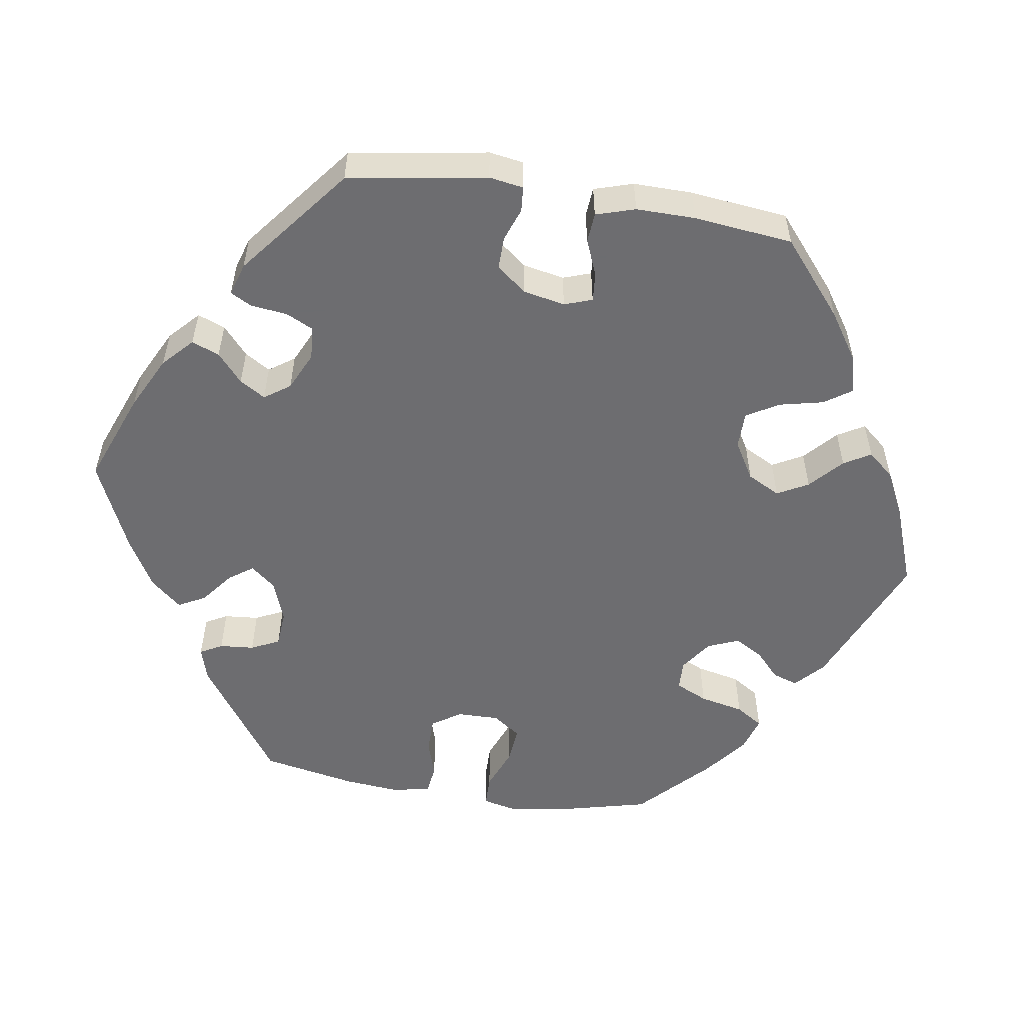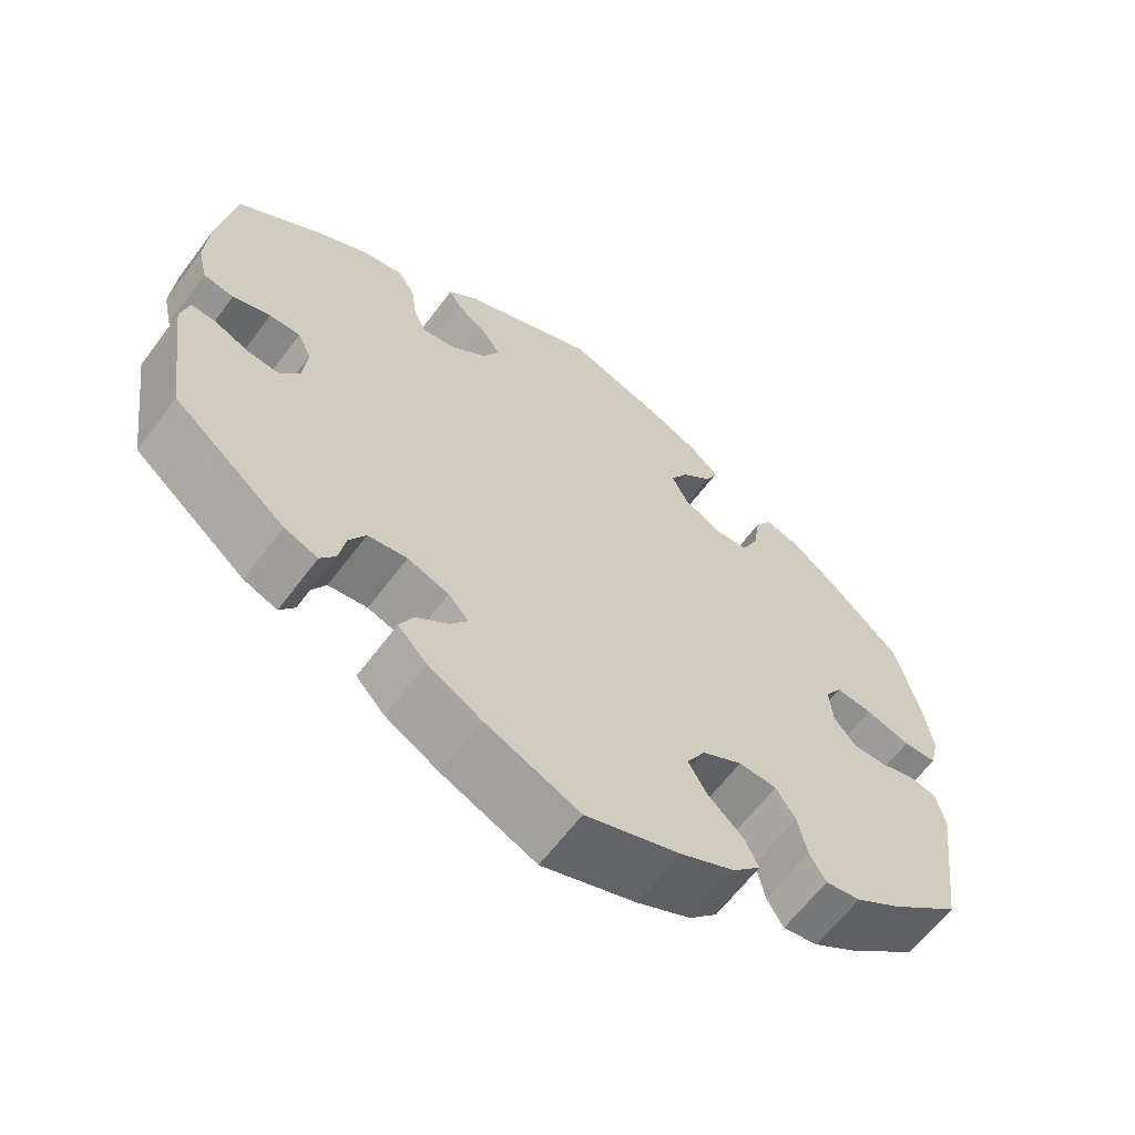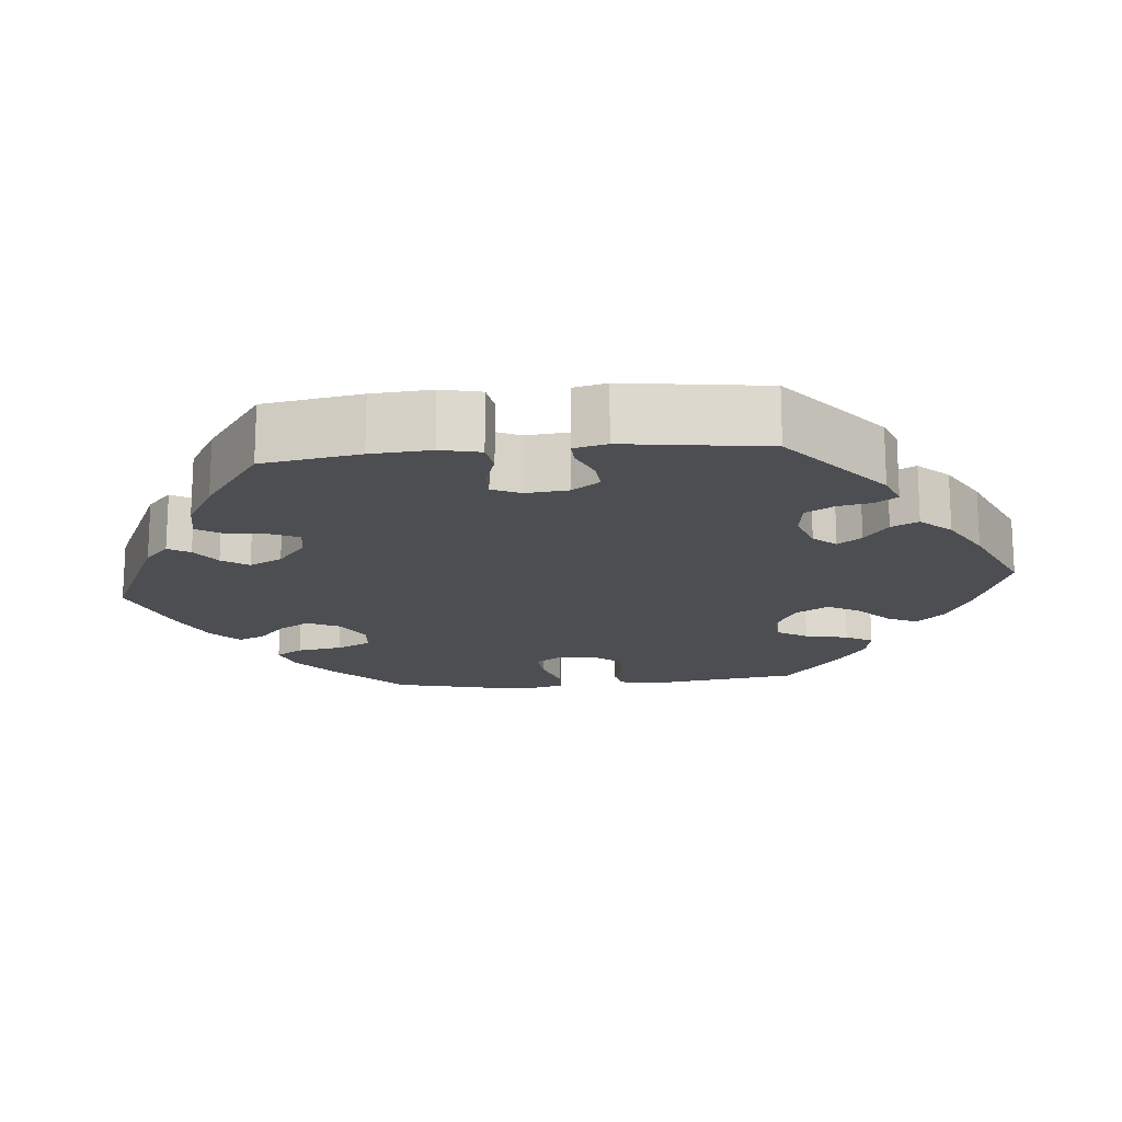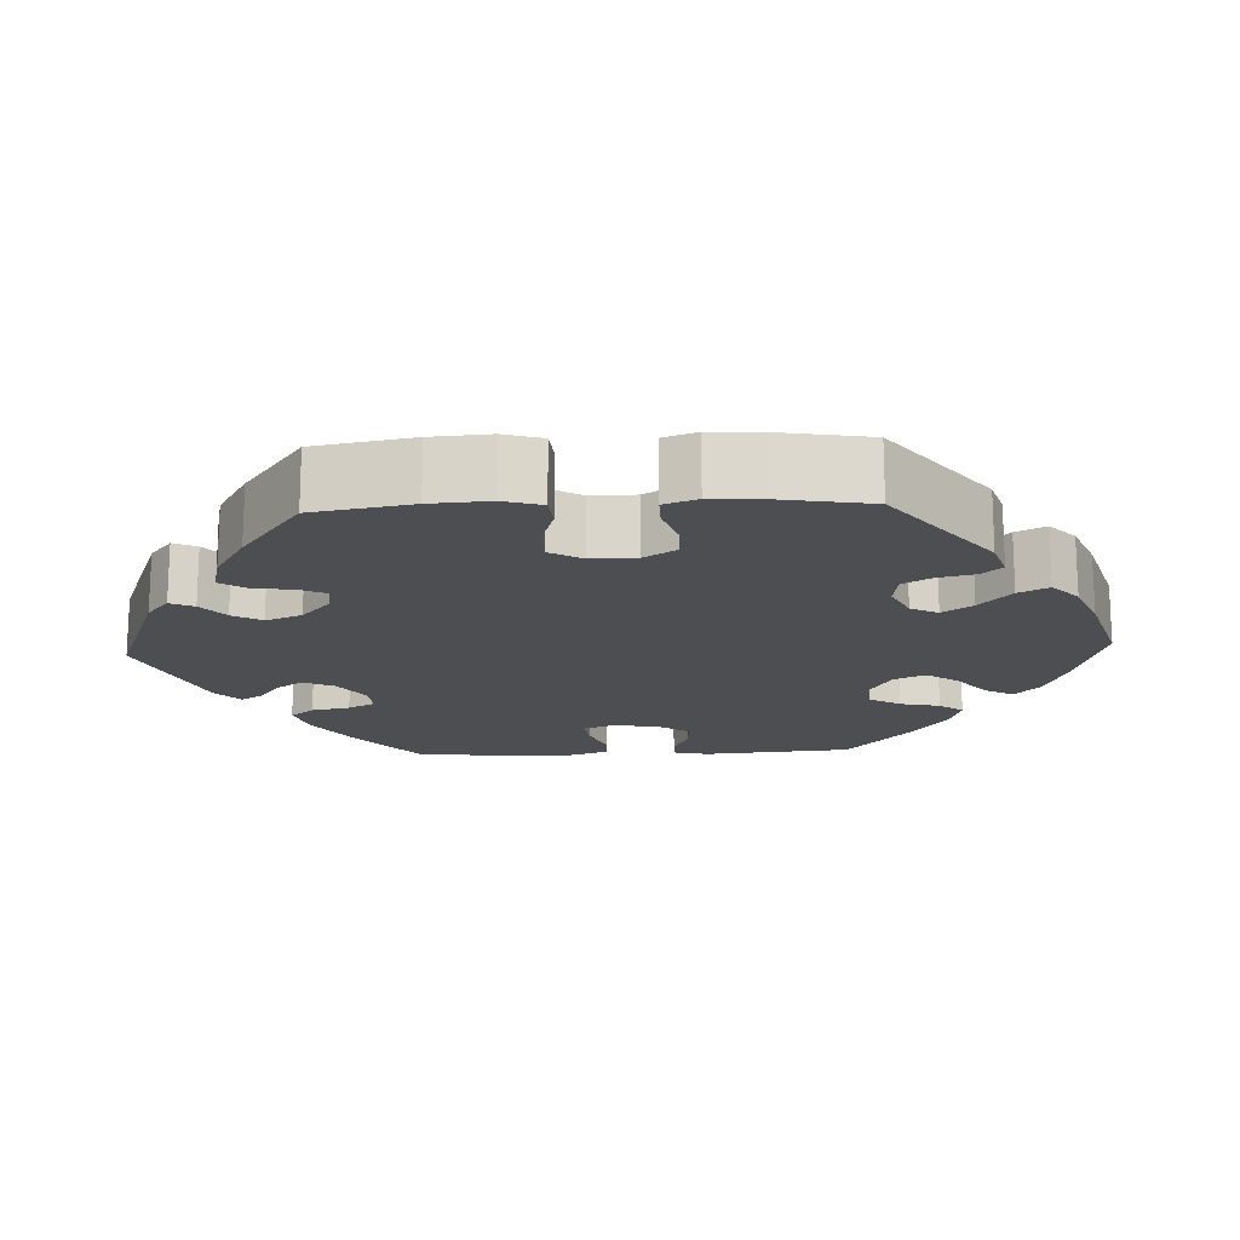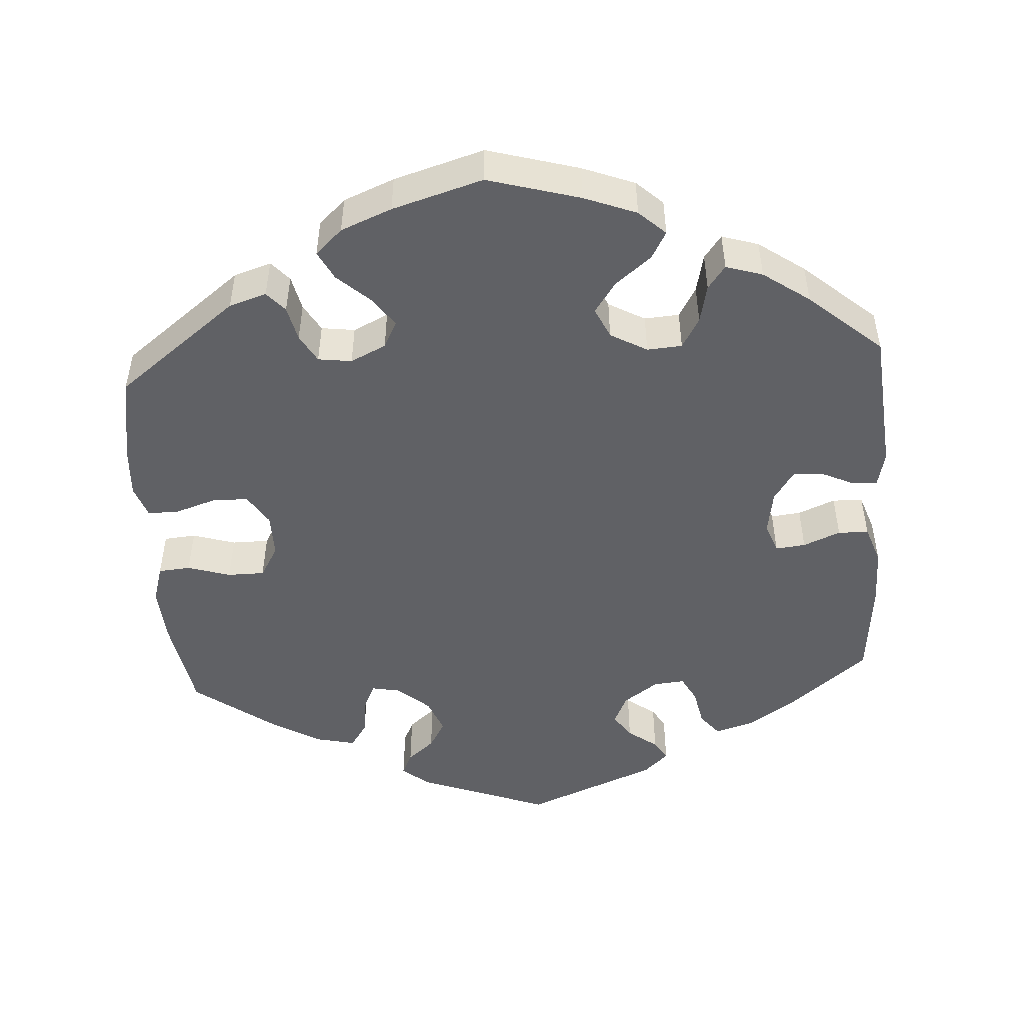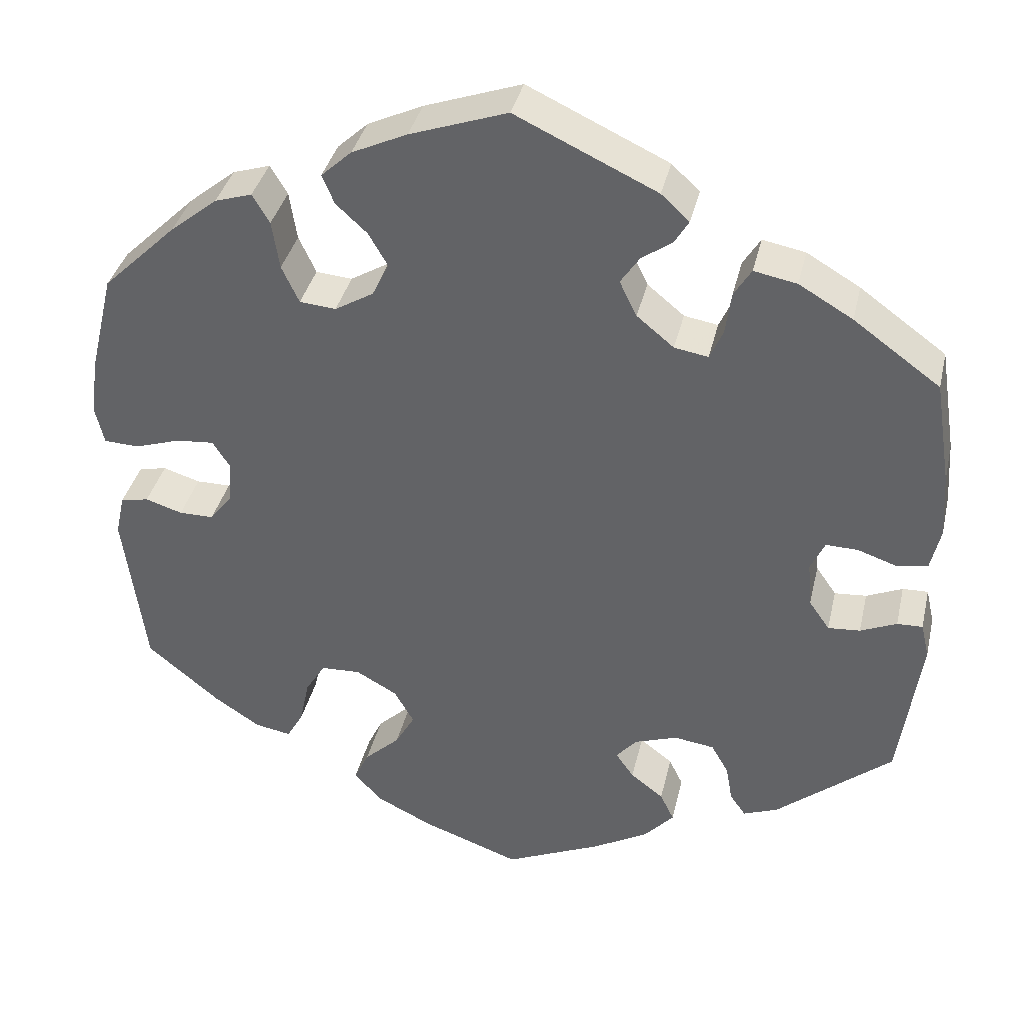
<metadata>
{"format":"obj","ext":"obj","renderer":"f3d","projection":"perspective","resolution":1024,"background":"white","views":[{"elev":-54.1,"azim":140.9,"up":"+Y"},{"elev":-63.2,"azim":143.1,"up":"+Z"},{"elev":-17.1,"azim":95.6,"up":"+Y"},{"elev":-16.8,"azim":-147.4,"up":"+Y"},{"elev":-49.3,"azim":-56.2,"up":"+Y"},{"elev":37.1,"azim":12.9,"up":"+Z"}]}
</metadata>
<code>
v -0.411 0.07 0.376
v -0.354 0.07 0.422
v -0.309 0.07 0.436
v -0.288 0.07 0.401
v -0.279 0.07 0.342
v -0.258 0.07 0.297
v -0.214 0.07 0.293
v -0.167 0.07 0.321
v -0.147 0.07 0.362
v -0.17 0.07 0.402
v -0.208 0.07 0.437
v -0.223 0.07 0.472
v -0.186 0.07 0.506
v -0.119 0.07 0.537
v -0.001 0.07 0.578
v 0.17 0.07 0.498
v 0.204 0.07 0.466
v 0.187 0.07 0.438
v 0.15 0.07 0.412
v 0.127 0.07 0.378
v 0.148 0.07 0.335
v 0.193 0.07 0.298
v 0.234 0.07 0.291
v 0.25 0.07 0.327
v 0.257 0.07 0.379
v 0.278 0.07 0.413
v 0.33 0.07 0.403
v 0.395 0.07 0.365
v 0.5 0.07 0.289
v 0.52 0.07 0.162
v 0.525 0.07 0.084
v 0.513 0.07 0.032
v 0.475 0.07 0.026
v 0.428 0.07 0.042
v 0.389 0.07 0.043
v 0.372 0.07 0.006
v 0.377 0.07 -0.049
v 0.402 0.07 -0.085
v 0.441 0.07 -0.082
v 0.485 0.07 -0.063
v 0.516 0.07 -0.062
v 0.526 0.07 -0.105
v 0.5 0.07 -0.289
v 0.359 0.07 -0.405
v 0.317 0.07 -0.421
v 0.298 0.07 -0.394
v 0.29 0.07 -0.349
v 0.269 0.07 -0.312
v 0.22 0.07 -0.305
v 0.168 0.07 -0.323
v 0.143 0.07 -0.352
v 0.165 0.07 -0.383
v 0.205 0.07 -0.414
v 0.222 0.07 -0.449
v 0.186 0.07 -0.488
v 0.119 0.07 -0.526
v 0.001 0.07 -0.578
v -0.118 0.07 -0.535
v -0.185 0.07 -0.502
v -0.22 0.07 -0.465
v -0.202 0.07 -0.427
v -0.159 0.07 -0.387
v -0.135 0.07 -0.345
v -0.159 0.07 -0.303
v -0.209 0.07 -0.275
v -0.257 0.07 -0.277
v -0.281 0.07 -0.316
v -0.293 0.07 -0.372
v -0.313 0.07 -0.407
v -0.357 0.07 -0.399
v -0.413 0.07 -0.362
v -0.501 0.07 -0.289
v -0.527 0.07 -0.091
v -0.516 0.07 -0.041
v -0.482 0.07 -0.034
v -0.437 0.07 -0.048
v -0.395 0.07 -0.048
v -0.368 0.07 -0.013
v -0.364 0.07 0.038
v -0.385 0.07 0.071
v -0.431 0.07 0.067
v -0.487 0.07 0.049
v -0.529 0.07 0.051
v -0.54 0.07 0.098
v -0.53 0.07 0.169
v -0.501 0.07 0.289
v -0.411 0 0.376
v -0.354 0 0.422
v -0.309 0 0.436
v -0.288 0 0.401
v -0.279 0 0.342
v -0.258 0 0.297
v -0.214 0 0.293
v -0.167 0 0.321
v -0.147 0 0.362
v -0.17 0 0.402
v -0.208 0 0.437
v -0.223 0 0.472
v -0.186 0 0.506
v -0.119 0 0.537
v -0.001 0 0.578
v 0.17 0 0.498
v 0.204 0 0.466
v 0.187 0 0.438
v 0.15 0 0.412
v 0.127 0 0.378
v 0.148 0 0.335
v 0.193 0 0.298
v 0.234 0 0.291
v 0.25 0 0.327
v 0.257 0 0.379
v 0.278 0 0.413
v 0.33 0 0.403
v 0.395 0 0.365
v 0.5 0 0.289
v 0.52 0 0.162
v 0.525 0 0.084
v 0.513 0 0.032
v 0.475 0 0.026
v 0.428 0 0.042
v 0.389 0 0.043
v 0.372 0 0.006
v 0.377 0 -0.049
v 0.402 0 -0.085
v 0.441 0 -0.082
v 0.485 0 -0.063
v 0.516 0 -0.062
v 0.526 0 -0.105
v 0.5 0 -0.289
v 0.359 0 -0.405
v 0.317 0 -0.421
v 0.298 0 -0.394
v 0.29 0 -0.349
v 0.269 0 -0.312
v 0.22 0 -0.305
v 0.168 0 -0.323
v 0.143 0 -0.352
v 0.165 0 -0.383
v 0.205 0 -0.414
v 0.222 0 -0.449
v 0.186 0 -0.488
v 0.119 0 -0.526
v 0.001 0 -0.578
v -0.118 0 -0.535
v -0.185 0 -0.502
v -0.22 0 -0.465
v -0.202 0 -0.427
v -0.159 0 -0.387
v -0.135 0 -0.345
v -0.159 0 -0.303
v -0.209 0 -0.275
v -0.257 0 -0.277
v -0.281 0 -0.316
v -0.293 0 -0.372
v -0.313 0 -0.407
v -0.357 0 -0.399
v -0.413 0 -0.362
v -0.501 0 -0.289
v -0.527 0 -0.091
v -0.516 0 -0.041
v -0.482 0 -0.034
v -0.437 0 -0.048
v -0.395 0 -0.048
v -0.368 0 -0.013
v -0.364 0 0.038
v -0.385 0 0.071
v -0.431 0 0.067
v -0.487 0 0.049
v -0.529 0 0.051
v -0.54 0 0.098
v -0.53 0 0.169
v -0.501 0 0.289
f 81 82 83 84
f 80 81 84 85
f 73 74 75 76
f 73 76 77
f 72 73 77
f 71 72 77 78
f 67 68 69 70
f 66 67 70 71
f 59 60 61 62
f 59 62 63
f 58 59 63
f 57 58 63
f 56 57 63 64
f 52 53 54 55
f 51 52 55 56
f 44 45 46 47
f 44 47 48
f 43 44 48
f 42 43 48 49
f 39 40 41 42
f 38 39 42 49
f 31 32 33 34
f 31 34 35
f 30 31 35
f 29 30 35
f 28 29 35 36
f 24 25 26 27
f 23 24 27 28
f 16 17 18 19
f 16 19 20
f 15 16 20
f 14 15 20 21
f 10 11 12 13
f 9 10 13 14
f 2 3 4 5
f 2 5 6
f 1 2 6
f 80 85 86 1
f 66 71 78
f 65 66 78 79
f 64 65 79
f 51 56 64 79
f 50 51 79 80
f 37 38 49 50
f 36 37 50 80
f 23 28 36
f 22 23 36 80
f 9 14 21 22
f 8 9 22
f 7 8 22 80
f 80 1 6
f 6 7 80
f 170 169 168 167
f 171 170 167 166
f 162 161 160 159
f 163 162 159
f 163 159 158
f 164 163 158 157
f 156 155 154 153
f 157 156 153 152
f 148 147 146 145
f 149 148 145
f 149 145 144
f 149 144 143
f 150 149 143 142
f 141 140 139 138
f 142 141 138 137
f 133 132 131 130
f 134 133 130
f 134 130 129
f 135 134 129 128
f 128 127 126 125
f 135 128 125 124
f 120 119 118 117
f 121 120 117
f 121 117 116
f 121 116 115
f 122 121 115 114
f 113 112 111 110
f 114 113 110 109
f 105 104 103 102
f 106 105 102
f 106 102 101
f 107 106 101 100
f 99 98 97 96
f 100 99 96 95
f 91 90 89 88
f 92 91 88
f 92 88 87
f 87 172 171 166
f 164 157 152
f 165 164 152 151
f 165 151 150
f 165 150 142 137
f 166 165 137 136
f 136 135 124 123
f 166 136 123 122
f 122 114 109
f 166 122 109 108
f 108 107 100 95
f 108 95 94
f 166 108 94 93
f 92 87 166
f 166 93 92
f 1 87 88 2
f 2 88 89 3
f 3 89 90 4
f 4 90 91 5
f 5 91 92 6
f 6 92 93 7
f 7 93 94 8
f 8 94 95 9
f 9 95 96 10
f 10 96 97 11
f 11 97 98 12
f 12 98 99 13
f 13 99 100 14
f 14 100 101 15
f 15 101 102 16
f 16 102 103 17
f 17 103 104 18
f 18 104 105 19
f 19 105 106 20
f 20 106 107 21
f 21 107 108 22
f 22 108 109 23
f 23 109 110 24
f 24 110 111 25
f 25 111 112 26
f 26 112 113 27
f 27 113 114 28
f 28 114 115 29
f 29 115 116 30
f 30 116 117 31
f 31 117 118 32
f 32 118 119 33
f 33 119 120 34
f 34 120 121 35
f 35 121 122 36
f 36 122 123 37
f 37 123 124 38
f 38 124 125 39
f 39 125 126 40
f 40 126 127 41
f 41 127 128 42
f 42 128 129 43
f 43 129 130 44
f 44 130 131 45
f 45 131 132 46
f 46 132 133 47
f 47 133 134 48
f 48 134 135 49
f 49 135 136 50
f 50 136 137 51
f 51 137 138 52
f 52 138 139 53
f 53 139 140 54
f 54 140 141 55
f 55 141 142 56
f 56 142 143 57
f 57 143 144 58
f 58 144 145 59
f 59 145 146 60
f 60 146 147 61
f 61 147 148 62
f 62 148 149 63
f 63 149 150 64
f 64 150 151 65
f 65 151 152 66
f 66 152 153 67
f 67 153 154 68
f 68 154 155 69
f 69 155 156 70
f 70 156 157 71
f 71 157 158 72
f 72 158 159 73
f 73 159 160 74
f 74 160 161 75
f 75 161 162 76
f 76 162 163 77
f 77 163 164 78
f 78 164 165 79
f 79 165 166 80
f 80 166 167 81
f 81 167 168 82
f 82 168 169 83
f 83 169 170 84
f 84 170 171 85
f 85 171 172 86
f 86 172 87 1

</code>
